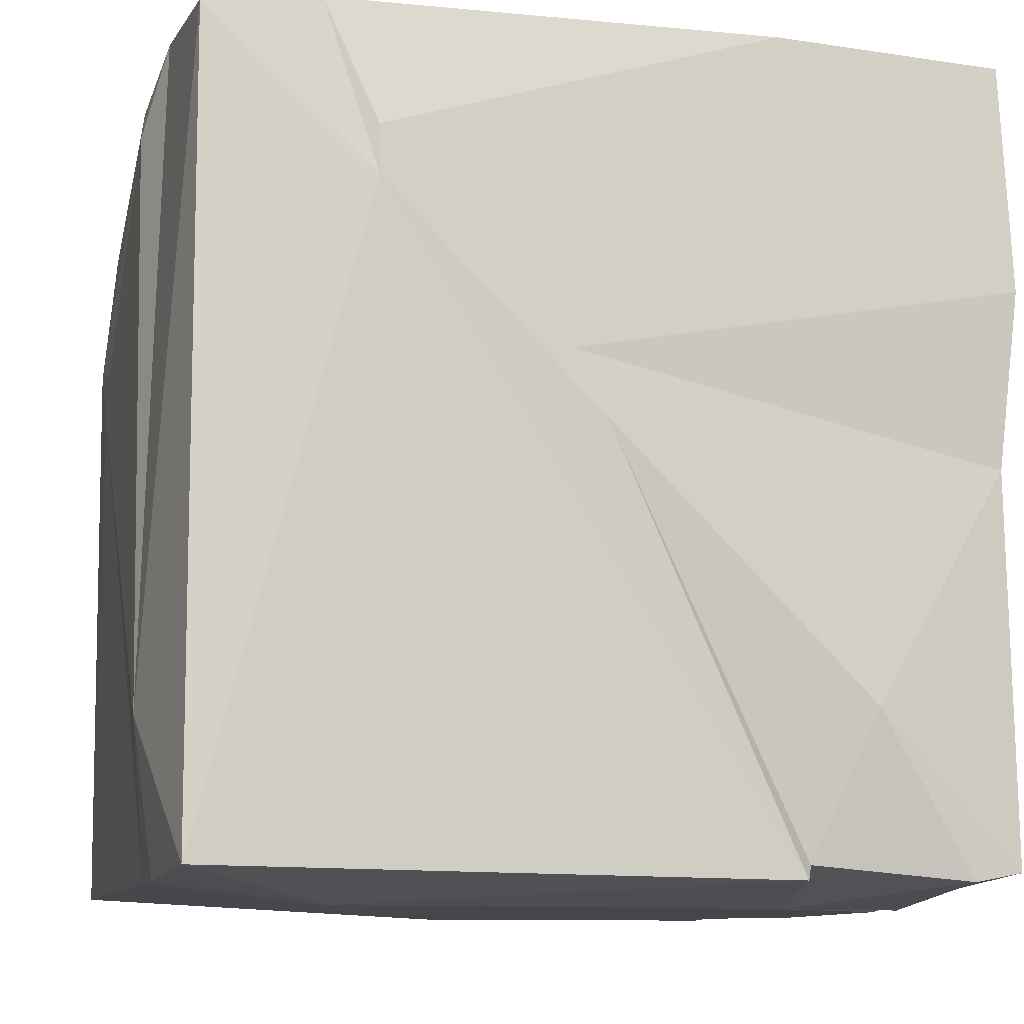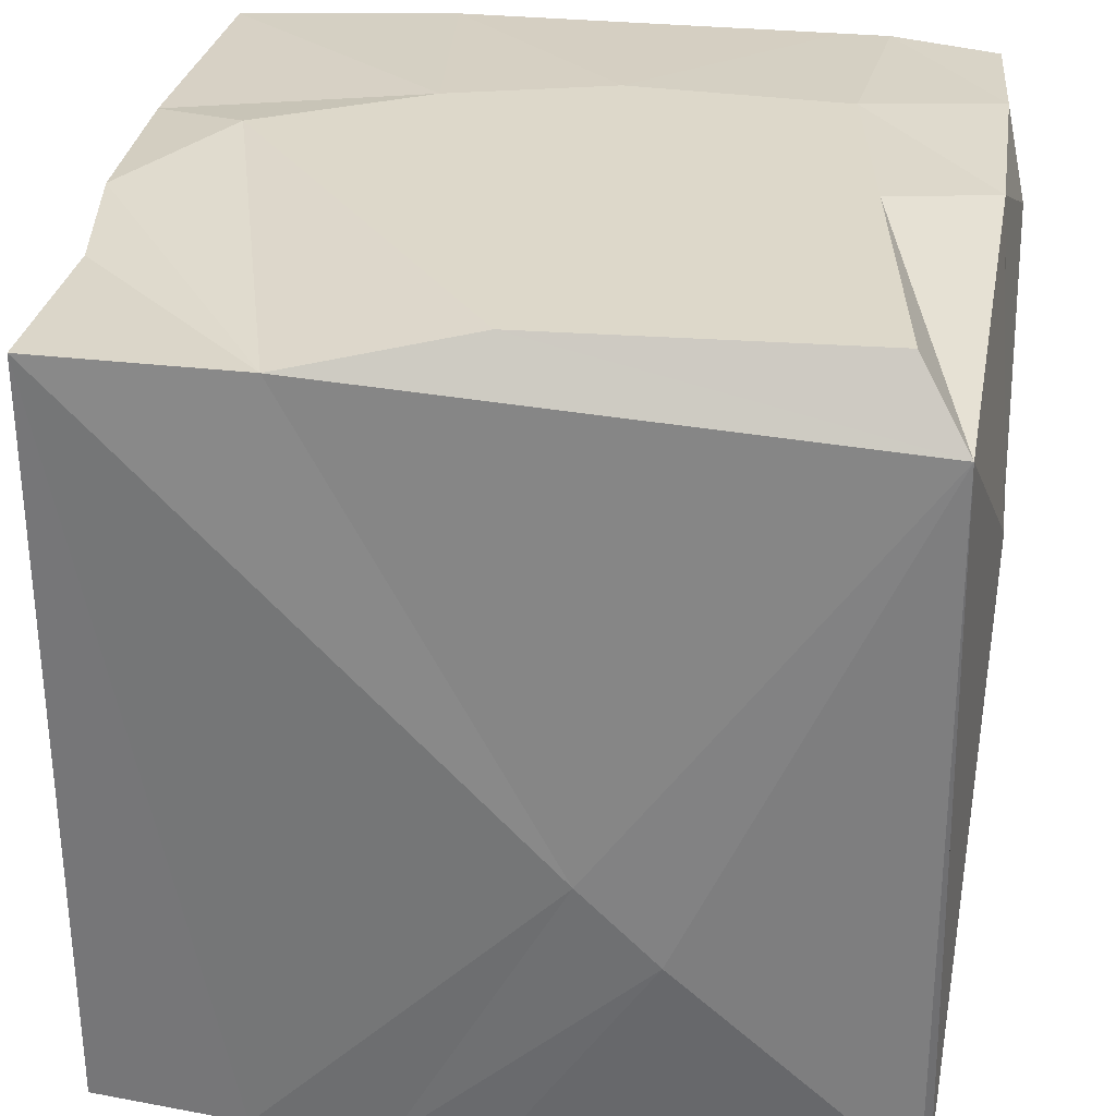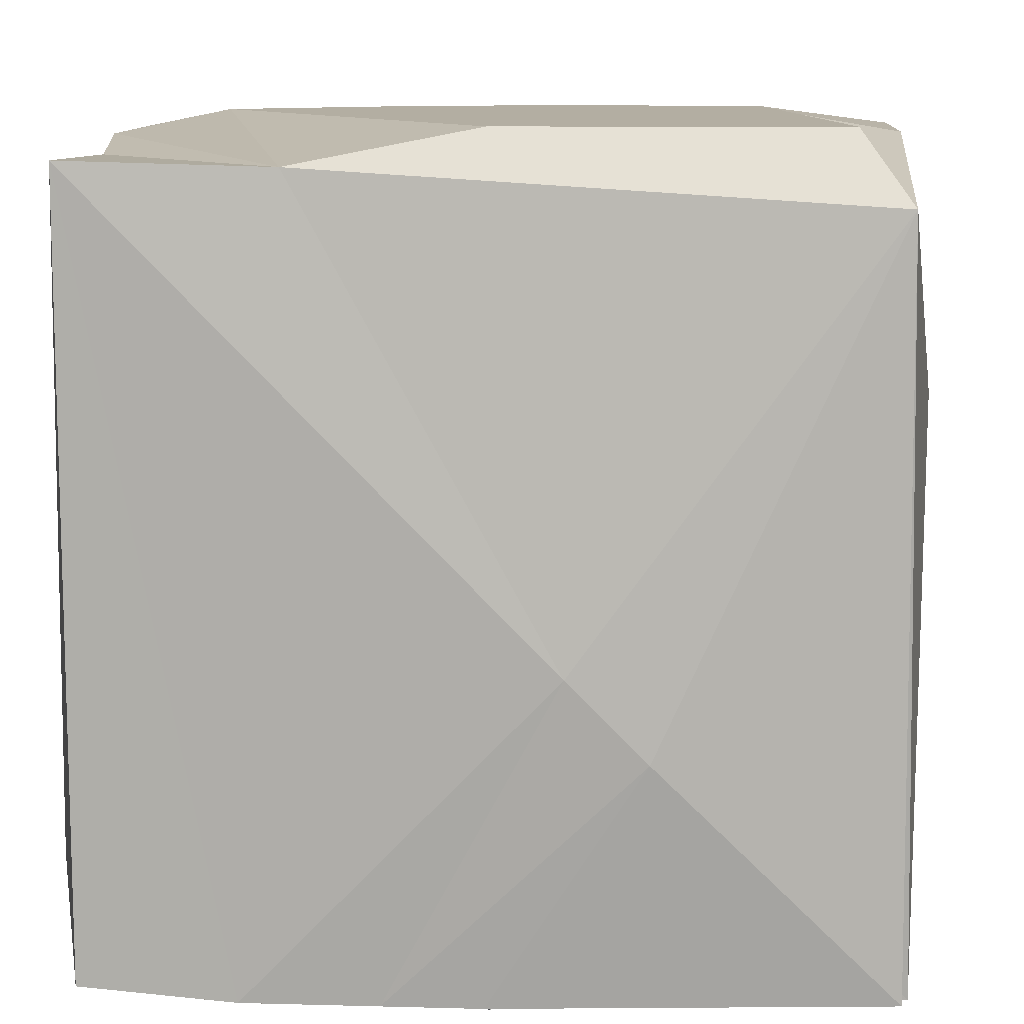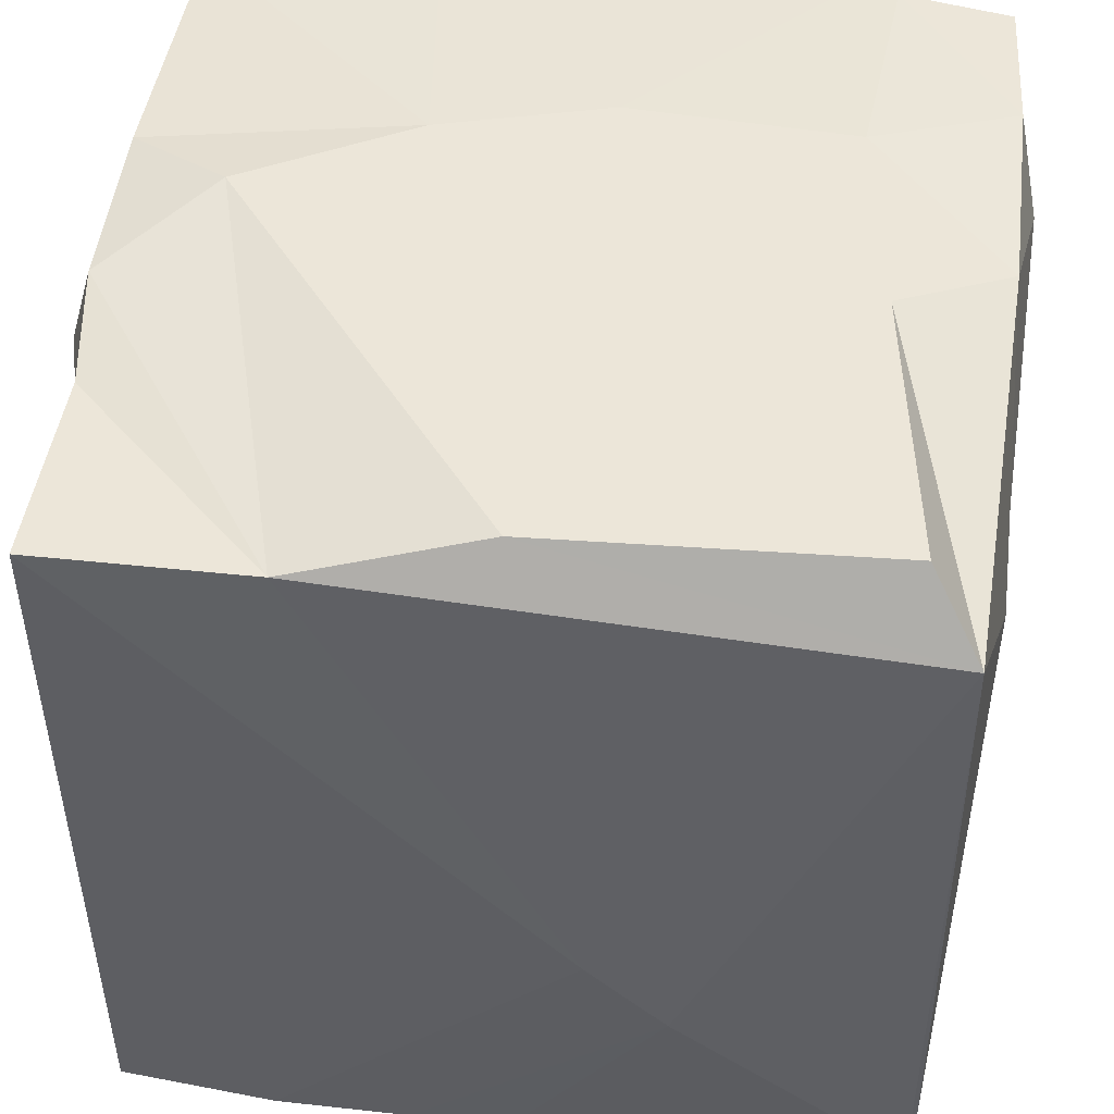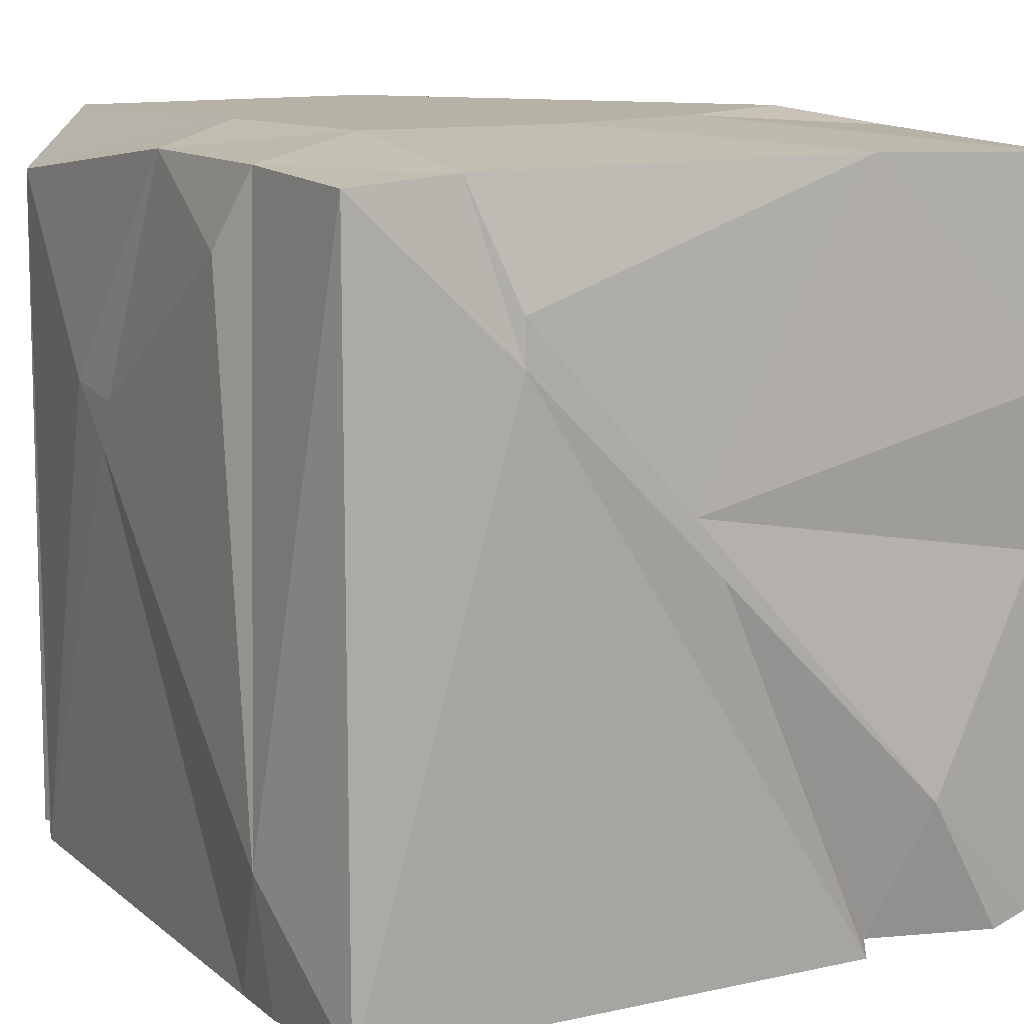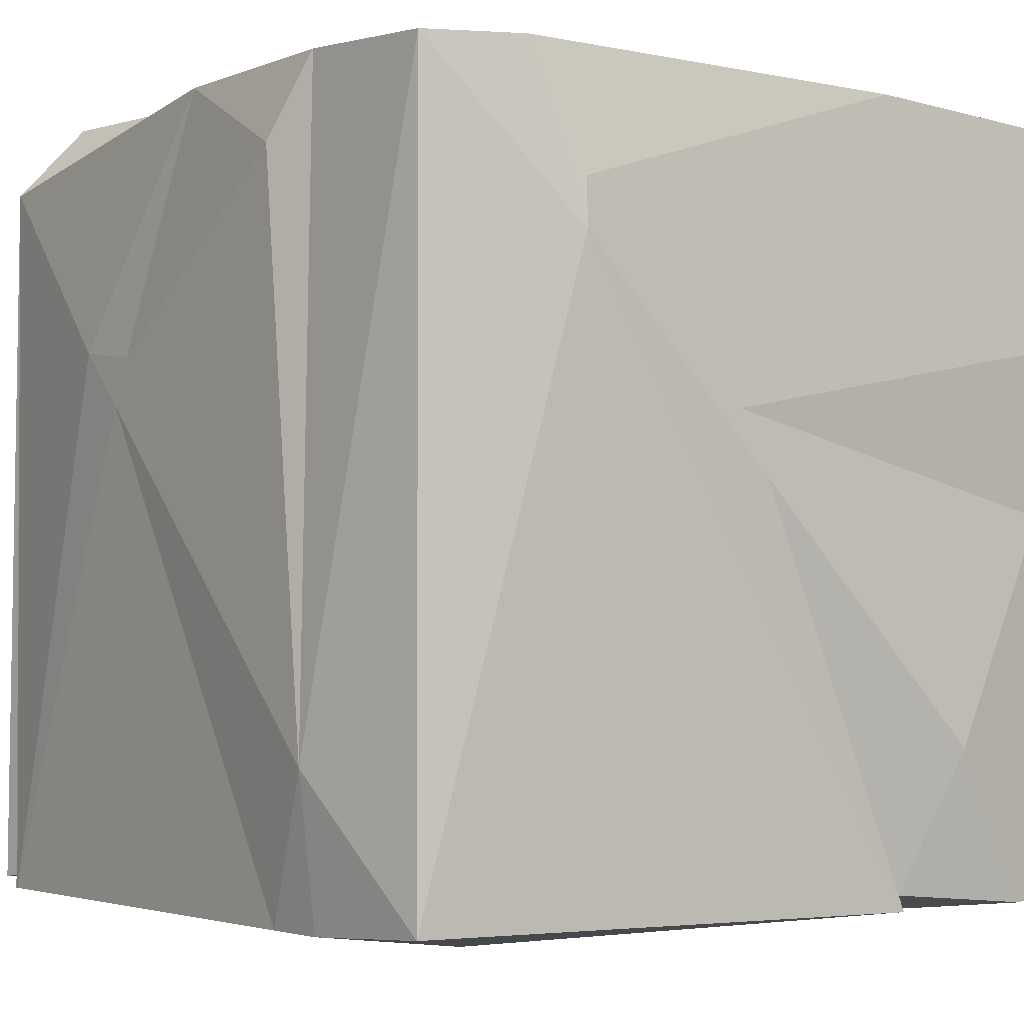
<metadata>
{"format":"obj","ext":"obj","renderer":"f3d","projection":"perspective","resolution":1024,"background":"white","views":[{"elev":-10.0,"azim":165.9,"up":"+Y"},{"elev":31.0,"azim":8.4,"up":"+Y"},{"elev":10.8,"azim":3.8,"up":"+Y"},{"elev":48.7,"azim":7.0,"up":"+Y"},{"elev":12.2,"azim":150.0,"up":"+Y"},{"elev":-2.8,"azim":143.4,"up":"+Y"}]}
</metadata>
<code>
g default
v 0.8841 -0.8841 0.8839
v 0.002588 -0.8841 0.8802
v -0.2481 -1.009 1.009
v -0 -1.009 1.009
v 0.3887 -0.3887 1.061
v 0.9861 -0.9861 0.9861
v 0.9725 0.8841 0.9725
v -0.8841 -1.061 0.2837
v -0.8841 -1.061 0.2864
v -0.8841 -1.061 -0.3002
v -1.061 -0.8841 0.373
v -1.061 0.8217 0.2001
v -1.061 0.4024 -0.4024
v -1.061 -0.735 0.735
v 0.1895 -0.1895 1.061
v -0.9861 0.9861 0.9861
v -0.4637 0.9725 0.9725
v -0.9861 -0.9861 0.9861
v -0.5891 -1.009 1.009
v -0.4659 -0.9725 -0.9725
v -0.5601 -1.061 -0.5131
v -0.8596 -1.009 -1.009
v -0.881 -1.061 -0.4657
v -0.6111 -0.6111 -1.061
v 0.03943 0.03943 -1.061
v 0.1241 0.1971 -1.061
v -0.8377 -1.061 0.3092
v -0.8236 -1.061 0.3326
v -1.009 -1.009 -0.4054
v -0.6583 -1.061 0.6583
v -0.6753 -1.061 0.7598
v -0.7445 -1.061 0.7445
v -0.8841 -1.061 0.293
v -0.8841 -1.061 0.3212
v -1.009 -1.009 0.4338
v -1.009 -1.009 0.7833
v -0.9725 -0.02385 -0.9725
v -1.009 -1.009 -0.5441
v -0.9861 -0.9861 -0.9861
v 0.9725 -0.9725 0.8839
v 0.002588 -1.061 0.8802
v -0.2385 -1.061 0.8564
v -0.9725 0.9725 0.4826
v 0.9725 0.8841 0.9725
v 0.8455 1.061 0.8455
v -0 1.061 0.8841
v 0.7374 1.061 0.7374
v 0.4131 1.061 0.4131
v 0.7048 1.009 -1.009
v 1.009 1.009 -0.595
v 0.9861 0.9861 -0.9861
v 0.5787 0.6968 -1.061
v 0.5768 0.5768 -1.061
v -0.4477 -1.009 -1.009
v 0.9861 -0.9861 -0.9861
v -0.231 -1.061 -0.5617
v 0.5944 -1.061 -0.5944
v 1.009 -1.009 -0.6167
v 1.061 -0.6289 -0.6289
v 1.061 0.8053 -0.4764
v 1.009 -1.009 0.8779
v 0.2584 -1.061 0.4965
v 1.009 -1.009 -0.442
v -0.1019 -1.061 0.461
v -0.4968 -1.061 0.4968
v 0.08758 -1.061 -0.08758
v -0.4073 1.009 -1.009
v 0.08949 1.061 -0.449
v 0.5816 1.009 -1.009
v 0.6534 1.061 -0.4136
v -1.009 1.009 0.1787
v -0.7567 1.061 -0.1032
v -1.009 1.009 -0.2693
v -0.3343 1.061 -0.3343
v -0.9861 0.9861 -0.9861
v -1.061 0.6821 -0.6821
v -1.009 0.4142 -1.009
v 0.7341 1.061 0.1156
v 1.009 1.009 -0.05238
v 1.061 0.3631 0.1888
v 1.061 0.39 0.39
v 1.061 0.244 0.244
v 1.009 -1.009 0.8832
v 0.03334 -1.061 0.8341
v -0.201 -1.061 0.7477
v -0.5452 -1.061 0.5452
v 0.9725 -0.9725 0.8839
v 0.002588 -1.061 0.8802
v -0.2385 -1.061 0.8564
v 1.009 1.009 -0.4755
v -0.4637 0.9725 0.9725
v -0.9725 0.9725 0.4826
v -1.061 0.8217 0.2001
v -1.061 0.4024 -0.4024
v -0.9725 -0.02385 -0.9725
v 0.1241 0.1971 -1.061
v 0.03943 0.03943 -1.061
v -0.4659 -0.9725 -0.9725
v -0.5601 -1.061 -0.5131
v -0.8377 -1.061 0.3092
v -0.8236 -1.061 0.3326
v -0.6583 -1.061 0.6583
v -0.6753 -1.061 0.7598
g Shatterd04
f 3 4 5
f 5 4 6
f 7 5 6
f 8 9 10
f 9 11 10
f 12 13 14
f 16 15 17
f 5 7 15
f 15 7 17
f 18 19 16
f 19 15 16
f 20 21 22
f 22 21 23
f 22 24 20
f 20 24 25
f 24 26 25
f 8 27 9
f 9 27 28
f 11 29 10
f 30 31 32
f 9 28 33
f 33 28 34
f 36 35 32
f 32 35 30
f 34 28 35
f 28 30 35
f 34 35 33
f 33 35 9
f 35 11 9
f 36 14 35
f 14 13 35
f 35 13 11
f 11 13 29
f 13 37 29
f 29 37 38
f 39 38 37
f 39 22 38
f 38 22 23
f 39 24 22
f 26 24 37
f 37 24 39
f 6 40 7
f 6 4 40
f 4 41 40
f 3 42 4
f 4 42 41
f 18 32 19
f 19 32 31
f 36 32 18
f 14 36 18
f 18 16 14
f 12 14 43
f 43 14 16
f 16 17 43
f 27 8 21
f 23 21 29
f 29 21 10
f 21 8 10
f 38 23 29
f 31 42 19
f 19 42 3
f 19 3 15
f 15 3 5
f 2 1 40 41
f 44 45 46
f 45 47 46
f 48 46 47
f 49 50 51
f 52 49 53
f 53 49 51
f 54 53 55
f 55 53 51
f 56 54 57
f 57 54 55
f 58 57 55
f 59 58 55
f 55 51 59
f 51 50 59
f 50 60 59
f 61 62 63
f 64 65 66
f 67 68 69
f 69 68 70
f 71 72 73
f 72 74 73
f 73 74 75
f 75 76 73
f 77 76 75
f 75 67 77
f 75 74 67
f 67 74 68
f 79 78 44
f 44 78 45
f 80 81 82
f 83 61 44
f 82 81 61
f 44 61 81
f 83 84 61
f 84 62 61
f 85 64 84
f 84 64 62
f 86 65 85
f 85 65 64
f 44 87 83
f 87 88 83
f 88 84 83
f 89 85 88
f 88 85 84
f 49 52 69
f 69 70 49
f 90 50 70
f 70 50 49
f 90 60 50
f 44 81 79
f 79 81 80
f 72 46 74
f 74 46 48
f 45 78 47
f 47 78 48
f 74 48 68
f 68 48 78
f 70 68 78
f 90 70 79
f 79 70 78
f 90 79 60
f 79 80 60
f 82 59 80
f 59 60 80
f 58 59 63
f 59 82 63
f 82 61 63
f 64 66 62
f 62 66 63
f 58 63 57
f 66 57 63
f 66 56 57
f 91 44 46
f 46 72 91
f 72 71 91
f 92 91 71
f 71 93 92
f 76 94 73
f 93 71 94
f 73 94 71
f 95 94 77
f 77 94 76
f 95 77 96
f 77 67 96
f 69 52 67
f 67 52 96
f 97 96 53
f 53 96 52
f 98 97 54
f 97 53 54
f 98 54 99
f 56 99 54
f 100 99 65
f 99 56 65
f 56 66 65
f 100 65 101
f 101 65 86
f 102 101 86
f 103 102 89
f 102 86 89
f 89 86 85

</code>
